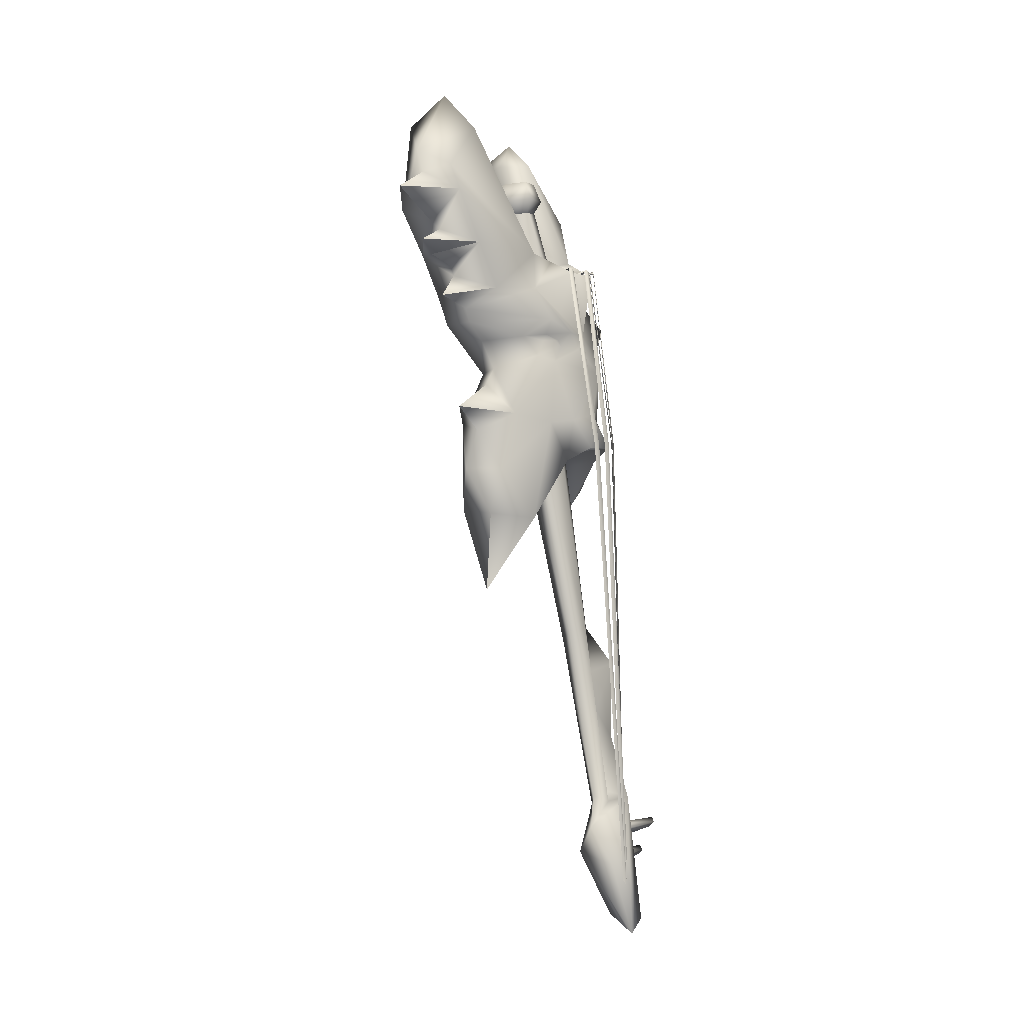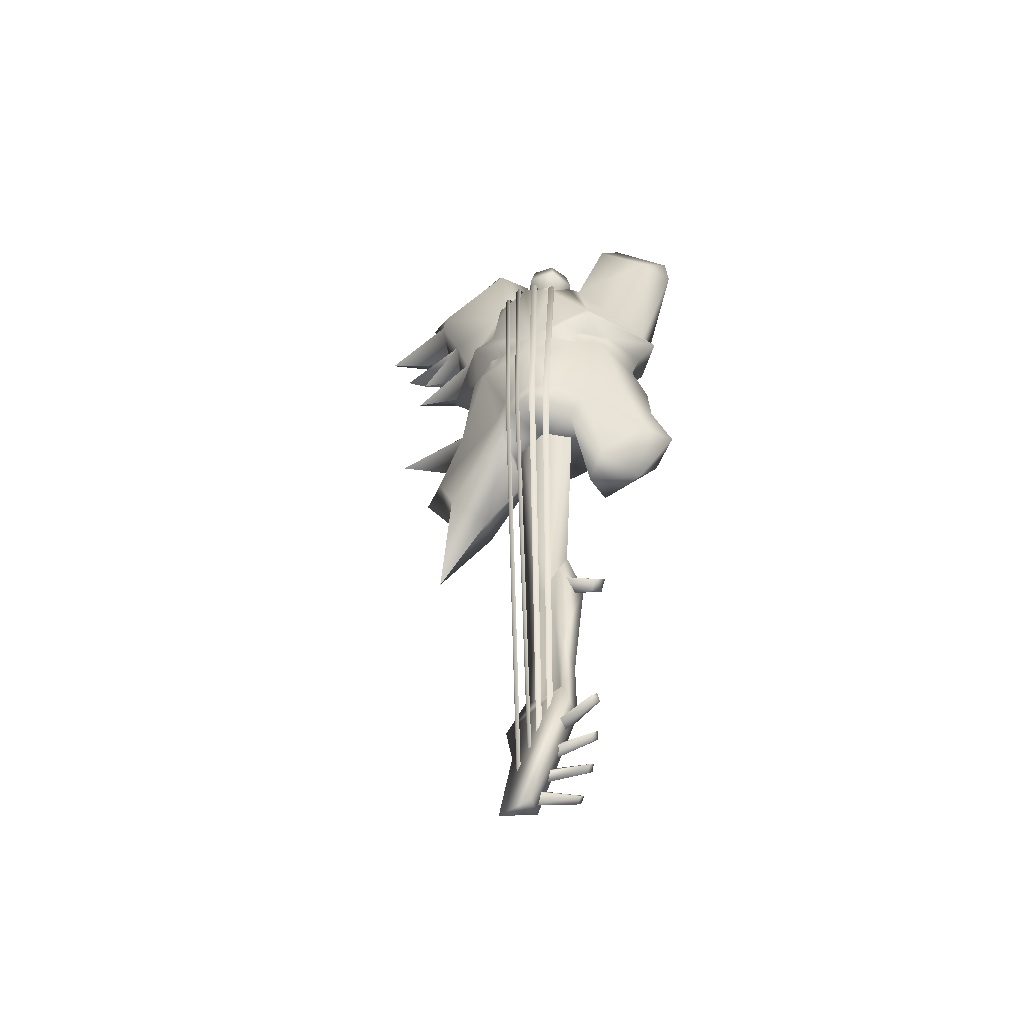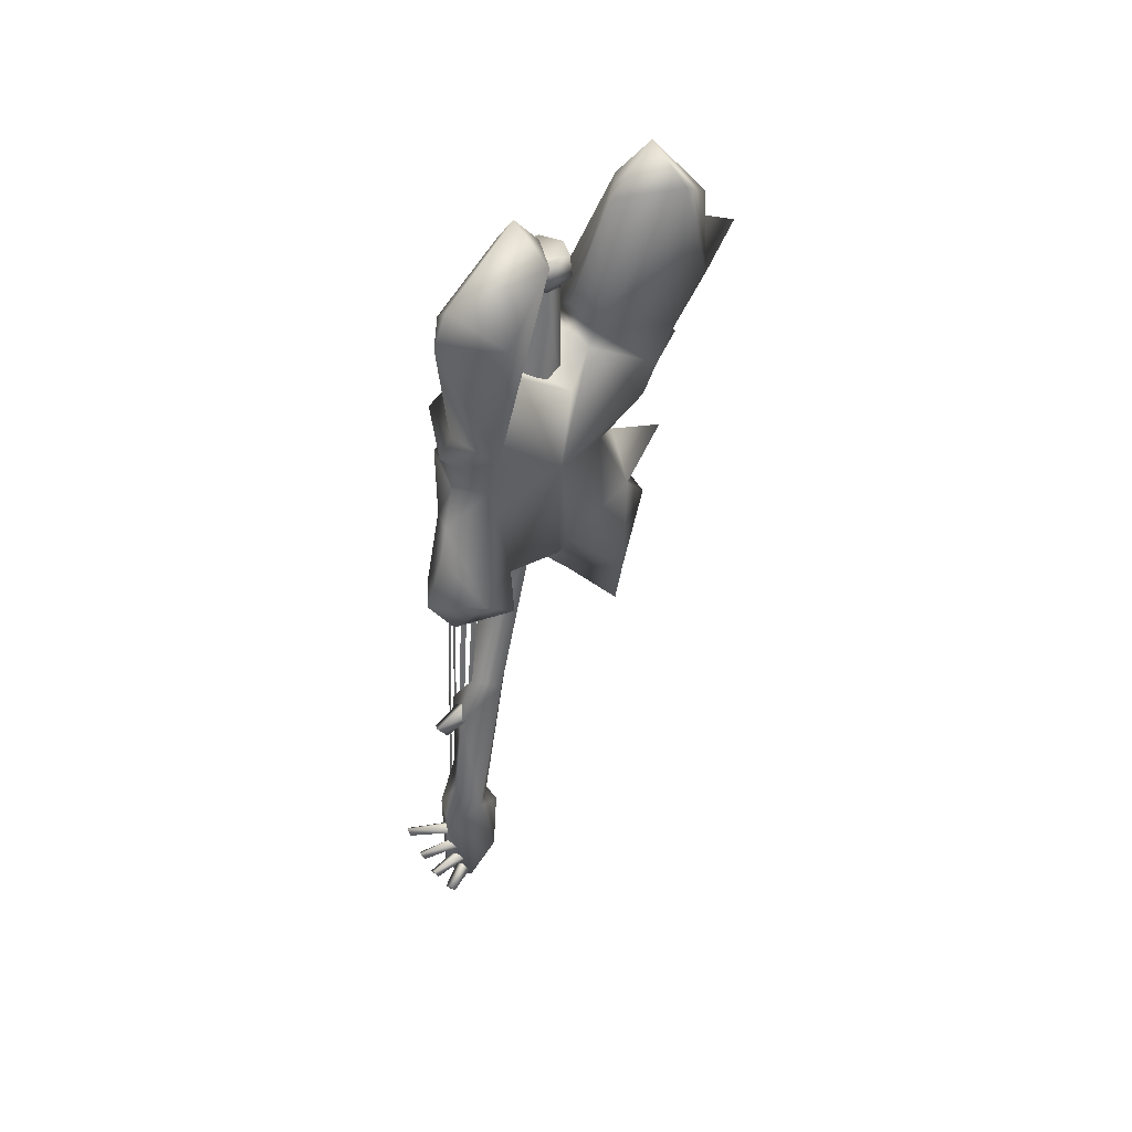
<metadata>
{"format":"obj","ext":"obj","renderer":"f3d","projection":"perspective","resolution":1024,"background":"white","views":[{"elev":-1.4,"azim":33.4,"up":"+Z"},{"elev":-39.9,"azim":120.7,"up":"+Z"},{"elev":35.3,"azim":-126.3,"up":"+Z"}]}
</metadata>
<code>
g mesh00
v 3.068 5.129 88.39
v 5.862 7.125 -38.12
v 2.455 5.654 88.34
v 5.684 1.545 88.58
v 7.597 4.669 -46.69
v 4.916 2.049 88.5
v 10.1 2.039 -54.09
v 5.963 -4.701 88.31
v 9.519 1.33 -54.2
v 11.83 -0.4669 -60.73
v 4.707 -8.867 87.93
v 11.24 -1.103 -60.85
v 6.425 -2.946 88.47
v 0.5396 -5.578 144.6
v 6.543 -3.99 88.43
v 0.3403 -6.613 145.2
v 0.02822 -7.592 144.4
v 5.963 -4.701 88.31
v 5.253 -7.07 88.1
v -1.903 -11.12 144.5
v 5.133 -8.185 88.02
v -2.002 -12.23 145.3
v 4.707 -8.867 87.93
v -2.553 -13.13 145.2
v -0.04648 -1.797 144.7
v 5.889 0.5104 88.56
v 5.684 1.545 88.58
v 6.614 6.727 -38.04
v 3.52 4.099 88.4
v 6.885 5.839 -38.04
v 4.916 2.049 88.5
v -1.144 -0.02518 144.6
v -0.5445 -0.8973 145.4
v -4.054 2.744 144.8
v 3.52 4.099 88.4
v 3.068 5.129 88.39
v 8.256 4.239 -46.62
v 5.889 0.5104 88.56
v 8.525 3.369 -46.63
v 5.963 -4.701 88.31
v 10.1 2.039 -54.09
v 6.543 -3.99 88.43
v 10.11 2.859 -54.04
v 6.425 -2.946 88.47
v 2.455 5.654 88.34
v -5.274 4.418 145.7
v -4.474 3.72 145.8
v 4.707 -8.867 87.93
v 11.83 -0.4669 -60.73
v 5.133 -8.185 88.02
v 11.55 0.3822 -60.73
v 5.253 -7.07 88.1
f 1 2 3
f 4 5 6
f 7 8 9
f 10 11 12
f 13 14 15
f 14 16 15
f 15 16 17
f 15 17 18
f 19 20 21
f 21 20 22
f 21 22 23
f 23 22 24
f 25 26 27
f 2 1 28
f 28 1 29
f 28 29 30
f 31 32 27
f 27 32 33
f 27 33 25
f 34 35 36
f 5 4 37
f 37 4 38
f 37 38 39
f 40 41 42
f 42 41 43
f 42 43 44
f 45 46 36
f 36 46 47
f 36 47 34
f 48 49 50
f 50 49 51
f 50 51 52
v -19.56 -6.622 139.9
v -1.144 -0.02518 144.6
v -19.41 -6.572 138.9
v 0.3403 -6.613 145.2
v -19.41 -6.572 138.9
v 0.02822 -7.592 144.4
v 4.318 1.087 -64.74
v 0.1411 11.65 -34.88
v 13.96 4.66 -65.92
v -8.505 10.22 14.96
v -11.49 -2.161 23.9
v -7.371 5.532 27.79
v -5.102 -19.27 118.4
v -3.941 -19.09 121.1
v -6.437 -22.42 120.9
v -22.91 -42.13 130.2
v -34.32 -36.19 126.1
v -19.97 -44.52 125.5
v -13.85 -4.237 85.67
v -34.29 -7.386 84.92
v -28.89 5.281 80.61
v -28.5 -36.01 94.19
v -13 -59.86 97.5
v -17.65 -38.46 106
v -21.13 -6.798 137.6
v -4.768 2.632 144.3
v -10.37 7.505 147.5
v -5.998 8.755 83.25
v -17.81 8.995 65.6
v -13.13 -26.28 59.55
v -25.35 -17.57 79.98
v -15.37 -14.17 71.33
v 6.35 1.282 -56.81
v 2.721 15.59 -55.57
v 3.931 16.74 -53.88
v 4.507 3.074 -49.77
v 5.012 18.45 -47.91
v 6.49 19.19 -46.2
v -4.926 -2.358 -45.07
v -2.268 0.7462 -29.6
v -14.68 11.74 139
v -15.78 8.38 150.5
v -10.37 7.505 147.5
v -41.62 -50.73 161.9
v -28.74 -52.75 156.8
v -24.43 -75 163.8
v -3.573 16.79 12.98
v -5.626 14.51 10.8
v -6.176 16.4 12.6
v -8.781 16.01 12.21
v -6.727 18.29 14.39
v -5.274 4.418 145.7
v -4.474 3.72 145.8
v -19.56 -6.622 139.9
v -19.41 -6.572 138.9
v -0.5445 -0.8973 145.4
v -19.27 -7.51 138.9
v -0.04648 -1.797 144.7
v -19.27 -7.51 138.9
v -4.054 2.744 144.8
v 8.087 1.948 -54.04
v 1.914 17.11 -52.69
v 3.931 16.74 -53.88
v 2.721 15.59 -55.57
v 2.318 16.35 -54.13
v 0.7039 15.96 -54.37
v 1.914 17.11 -52.69
v 1.517 12.76 -61.15
v 0.6724 11.28 -62.8
v 0.06309 11.96 -61.39
v -1.391 11.16 -61.63
v -0.5445 12.64 -59.98
v 6.49 19.19 -46.2
v 5.012 18.45 -47.91
v 4.828 19.24 -46.44
v 3.166 19.28 -46.66
v 4.644 20.02 -44.96
v 9.778 20.9 -37.01
v 8.123 20.79 -38.71
v 8.228 21.51 -37.2
v 6.677 22.13 -37.39
v 8.332 22.24 -35.69
v -19.41 -6.572 138.9
v -2.002 -12.23 145.3
v -2.553 -13.13 145.2
v 0.5396 -5.578 144.6
v -19.56 -5.633 138.9
v -1.903 -11.12 144.5
v -19.56 -5.633 138.9
v 15.51 -4.141 -69.08
v 8.452 -4.264 -48.02
v -2.268 0.7462 -29.6
v -2.65 9.787 -16.74
v 0.1411 11.65 -34.88
v -14.88 4.349 85.53
v -7.371 5.532 27.79
v -24.16 -5.83 85.54
v -5.205 -8.451 27.41
v -3.636 -1.057 27.99
v -12.24 -12.71 85.06
v -5.205 -8.451 27.41
v -1.859 -0.3914 13.89
v -3.636 -1.057 27.99
v -7.371 5.532 27.79
v -31.42 -13.33 173.9
v -25.26 -15.77 174.6
v -25.93 -9.062 172.3
v -20.12 -11.63 175.6
v -32.44 -6.745 174.1
v -31.42 -13.33 173.9
v -25.93 -9.062 172.3
v -17.87 -11.88 169.7
v -24.18 -16.97 168.5
v -24.03 -8.393 158.8
v -31.75 -13.98 167.6
v -33 -5.889 167.9
v -27.3 -2.598 175
v -32.44 -6.745 174.1
v -25.93 -9.062 172.3
v -20.12 -11.63 175.6
v -21.14 -5.04 175.7
v -25.93 -9.062 172.3
v -32.44 -6.745 174.1
v -27.3 -2.598 175
v -26.69 -0.8011 169
v -21.14 -5.04 175.7
v -19.13 -3.797 169.9
v -20.12 -11.63 175.6
v -12.49 -10.52 136.4
v -19.87 -10.68 165.4
v -19.39 -16.09 135.2
v -21.14 -5.04 175.7
v -27.3 -2.598 175
v -24.05 -14.05 164.7
v -29.06 -12.07 164
v -27.67 -12.81 134.2
v -2.268 0.7462 -29.6
v 1.22 -4.072 -26.1
v -11.49 -2.161 23.9
v -11.49 -2.161 23.9
v -5.205 -8.451 27.41
v -22.14 1.602 135.7
v -29.04 -3.962 134.4
v -29.9 -6.704 164.2
v -27.67 -12.81 134.2
v -29.06 -12.07 164
v -7.371 5.532 27.79
v -10.91 -3.781 85.68
v -33.23 4.056 144.1
v -34.19 5.569 149.1
v -42.68 17.8 127.6
v 5.636 -1.35 86.78
v 3.41 -8.856 86.83
v -2.455 -14.1 82.61
v -32.34 13.63 111.7
v -29.64 23.15 121.8
v -26.21 22.03 113
v -5.394 -27.12 115.6
v -9.428 -34.14 96.9
v -2.338 -21.64 114.1
v -28.76 0.6272 157
v -34.19 5.569 149.1
v -15.78 8.38 150.5
v -31.3 28.57 127.5
v -42.68 17.8 127.6
v -30.59 24.65 132.4
v -32.41 6.626 69.45
v -17.81 8.995 65.6
v -28.89 5.281 80.61
v -9.78 10.95 119.2
v -11.99 13.4 121.9
v -8.474 10.19 121.9
v -11.16 12.66 123.9
v -40.85 21.72 81.96
v -28.47 25.89 103
v -26.21 22.03 113
v -54.4 9.648 186.1
v -38.92 1.584 185.2
v -41.94 11.34 194.5
v -8.342 8.398 122.2
v -7.76 6.782 120
v -8.15 16.85 128.3
v -3.872 8.833 124.3
v -25.77 22.62 66.77
v -29.28 33.24 80.52
v -20.54 27.56 81.63
v -27.73 27.3 93.21
v -18.44 21.77 101.1
v -7.76 6.782 120
v -8.342 8.398 122.2
v -3.872 8.833 124.3
v -11.16 12.66 123.9
v -29.33 -21.15 143.4
v -37.74 -9.382 137.8
v -34.57 -8.19 112.5
v -33.23 4.056 144.1
v -6.461 -17.7 146.8
v -11.33 -20.33 149.8
v -9.358 -22.57 138
v -17.46 -34.45 111.5
v -20.31 -37.03 120.1
v -25.85 -28.24 110.6
v -52.49 20.76 166
v -40.28 30.71 174.8
v -32.66 9.57 186
v -5.522 -13.49 130.6
v -3 -3.603 123.6
v -2.625 -11.2 143.9
v -4.429 -14.73 119.4
v -30.59 24.65 132.4
v -37.98 32.97 164.4
v -17.46 -34.45 111.5
v -17.65 -38.46 106
v -28.5 -36.01 94.19
v -4.477 -16.56 121.5
v -5.854 -21.57 122.9
v -13 -59.86 97.5
v -17.48 -43.5 91.15
v -34.98 -40.33 134.9
v -25.35 -17.57 79.98
v -15.37 -14.17 71.33
v -4.429 -14.73 119.4
v -0.06475 -15.74 123.7
v -4.477 -16.56 121.5
v -5.854 -21.57 122.9
v -14.15 -41.01 65.22
v -13.56 -44.02 41.32
v -2.781 -33.36 63.76
v -11.33 -20.33 149.8
v -29.74 -23.14 148.3
v -26 -17.23 156.5
v -8.336 4.66 131.1
v -4.768 2.632 144.3
v 0.3038 -3.639 143.4
v -1.683 -24.88 127.1
v -0.06475 -15.74 123.7
v -22.24 -66.21 148.8
v -26.67 -51.14 154.4
v -39.04 -42.86 147.6
v -23.35 -59.99 145
v -22.24 -66.21 148.8
v -17.51 -42.46 150.8
v -24.43 -75 163.8
v -19.57 -50.43 166.6
v 0.3038 -3.639 143.4
v -22.24 -66.21 148.8
v -17.51 -42.46 150.8
v -26.67 -51.14 154.4
v -35.78 -35.98 201.2
v -48.13 -37.64 192
v -28.82 -60.16 178.1
v -28.18 -57.93 171.6
v -34.98 -40.33 134.9
v -29.74 -23.14 148.3
v 1.247 5.093 87.22
v -14.99 -36.45 136.9
v -19.79 -59.21 132.2
v -23.35 -59.99 145
v -25.72 -46.64 143.4
v -25.55 -45.13 140.4
v -19.79 -59.21 132.2
v -28.99 -34.64 66.4
v -13.56 -44.02 41.32
v -15.37 -14.17 71.33
v -2.455 -14.1 82.61
v -13.56 -44.02 41.32
v -8.781 16.01 12.21
v -8.545 5.026 15.56
v -6.727 18.29 14.39
v -5.583 6.356 19.25
v -3.573 16.79 12.98
v -1.667 6.755 16.61
v -5.626 14.51 10.8
v -4.629 5.425 12.92
v 0.7039 15.96 -54.37
v 3.493 1.522 -54.7
v 5.376 1.836 -51.93
v 1.517 12.76 -61.15
v -0.5445 12.64 -59.98
v 6.612 1.213 -58.51
v -1.391 11.16 -61.63
v 4.658 0.1076 -61.33
v 0.6724 11.28 -62.8
v 7.325 1.266 -63.39
v 9.07 2.651 -60.59
v 3.166 19.28 -46.66
v 2.093 4.01 -47.57
v 4.644 20.02 -44.96
v 4.192 3.825 -44.79
v 6.131 3.877 -47.01
v 6.677 22.13 -37.39
v 0.4898 8.185 -38.94
v 8.332 22.24 -35.69
v 2.426 7.162 -36.23
v 9.778 20.9 -37.01
v 5.045 6.379 -38.39
v 8.123 20.79 -38.71
v 3.11 7.402 -41.11
v 3.377 -9.217 -35.45
v 5.709 10.4 -27.65
v 13.96 4.66 -65.92
v 0.9181 7.743 -7.92
v 1.637 6.881 16.21
v -1.859 -0.3914 13.89
v -2.495 3.916 0.8718
v -0.3702 6.198 -25.82
v 3.471 1.602 -28.4
v 1.22 -4.072 -26.1
v -25.71 -3.328 164.9
v -20.7 -5.315 165.6
v -13.86 -1.673 136.7
v -19.87 -10.68 165.4
v -12.49 -10.52 136.4
v -0.3702 6.198 -25.82
v -2.495 3.916 0.8718
v 3.471 1.602 -28.4
v -15.78 8.38 150.5
v -33.23 4.056 144.1
v -37.74 -9.382 137.8
v -29.33 -21.15 143.4
v -12.46 18.48 116.9
v -7.902 14.27 115.1
v -10.49 11.33 95.7
v -15.36 14.88 73.44
v -11.33 -20.33 149.8
v -6.461 -17.7 146.8
v -2.625 -11.2 143.9
v -28.89 5.281 80.61
v -34.29 -7.386 84.92
v -1.683 -24.88 127.1
v -9.36 -28.67 121.9
v -6.437 -22.42 120.9
v -5.394 -27.12 115.6
v -5.102 -19.27 118.4
v -2.338 -21.64 114.1
v -0.4482 -10.71 118.7
v -19.79 -59.21 132.2
v -25.55 -45.13 140.4
v -2.758 4.202 119.1
v -7.902 14.27 115.1
v -9.78 10.95 119.2
v -12.46 18.48 116.9
v -11.99 13.4 121.9
v -16.66 18.41 123.2
v -8.15 16.85 128.3
v 2.399 -2.431 111.5
v -0.4482 -10.71 118.7
v -25.35 -17.57 79.98
v -22.74 -50.87 174.8
v -27.84 -30.47 190.8
v -35.57 -23.52 188.1
v -20.12 -11.63 175.6
v -25.26 -15.77 174.6
v -31.42 -13.33 173.9
v -16.66 18.41 123.2
v -29.28 33.24 80.52
v -2.758 4.202 119.1
v -3.988 7.228 96.31
v -5.998 8.755 83.25
v -26 -17.23 156.5
v -24.43 -75 163.8
v -30.42 26.93 168.3
v -28.76 0.6272 157
v -30.59 24.65 132.4
v -9.36 -28.67 121.9
v -13 -59.86 97.5
v -16.23 -51.71 78.95
v -9.232 -42.59 79.18
v -5.85 -18.58 94.87
v -0.8915 -12.74 95.76
v 0.1893 -2.399 97.94
v 1.247 5.093 87.22
v 3.41 -8.856 86.83
v 5.636 -1.35 86.78
f 53 54 55
f 56 57 58
f 59 60 61
f 62 63 64
f 65 66 67
f 68 69 70
f 71 72 73
f 74 75 76
f 77 78 79
f 80 73 81
f 82 83 84
f 85 86 87
f 88 89 90
f 91 92 60
f 93 94 95
f 96 97 98
f 99 100 101
f 100 102 101
f 101 102 103
f 101 103 99
f 104 105 106
f 107 106 104
f 54 53 108
f 108 53 109
f 108 109 110
f 106 111 105
f 105 111 112
f 85 87 113
f 113 87 114
f 115 116 117
f 116 118 117
f 117 118 119
f 117 119 115
f 120 121 122
f 121 123 122
f 122 123 124
f 122 124 120
f 125 126 127
f 126 128 127
f 127 128 129
f 127 129 125
f 130 131 132
f 131 133 132
f 132 133 134
f 132 134 130
f 135 106 136
f 137 136 135
f 57 56 53
f 53 56 138
f 53 138 139
f 136 140 106
f 106 140 141
f 142 59 61
f 60 59 91
f 91 59 142
f 91 142 143
f 63 62 144
f 144 62 145
f 144 145 146
f 147 148 149
f 150 151 152
f 153 154 155
f 155 154 156
f 157 158 159
f 159 158 160
f 161 162 163
f 164 165 166
f 166 165 167
f 166 167 168
f 169 170 171
f 172 173 174
f 175 176 177
f 177 176 178
f 177 178 179
f 179 178 180
f 181 182 183
f 184 185 159
f 182 186 183
f 183 186 187
f 183 187 188
f 189 190 191
f 148 192 149
f 149 192 193
f 149 193 152
f 194 195 196
f 196 195 197
f 196 197 198
f 199 147 151
f 151 147 200
f 151 200 152
f 201 202 203
f 204 205 71
f 71 205 206
f 207 208 209
f 210 211 212
f 213 214 215
f 216 217 218
f 219 220 221
f 222 223 224
f 224 223 225
f 226 207 227
f 227 207 228
f 229 230 231
f 225 232 224
f 224 232 233
f 224 233 222
f 234 93 235
f 236 237 238
f 238 237 239
f 238 239 240
f 241 242 243
f 243 242 244
f 245 246 247
f 247 246 248
f 247 248 217
f 249 250 251
f 252 253 254
f 255 229 256
f 256 229 231
f 256 231 257
f 257 231 230
f 258 259 260
f 66 65 261
f 262 203 263
f 264 254 265
f 265 254 266
f 261 267 66
f 66 267 268
f 66 268 67
f 269 270 211
f 69 68 271
f 72 71 272
f 272 71 206
f 272 206 273
f 274 275 276
f 276 275 277
f 75 74 270
f 278 279 280
f 281 282 283
f 284 285 259
f 259 285 286
f 259 286 260
f 287 288 251
f 289 290 291
f 291 290 97
f 291 292 293
f 293 292 294
f 295 97 296
f 78 77 297
f 298 299 300
f 301 302 303
f 303 302 96
f 303 96 304
f 304 96 98
f 247 69 245
f 245 69 305
f 245 305 306
f 306 305 291
f 73 80 71
f 71 80 307
f 71 307 204
f 308 309 68
f 310 311 299
f 299 311 312
f 299 312 308
f 308 312 313
f 83 82 314
f 314 82 315
f 314 315 278
f 316 317 82
f 82 317 280
f 82 280 318
f 319 320 321
f 321 320 322
f 321 322 323
f 323 322 324
f 323 324 325
f 325 324 326
f 325 326 319
f 319 326 320
f 86 85 327
f 327 85 328
f 327 328 114
f 114 328 329
f 114 329 113
f 330 331 332
f 332 331 333
f 332 333 334
f 334 333 335
f 334 335 336
f 336 335 330
f 336 330 337
f 337 330 332
f 89 88 338
f 338 88 339
f 338 339 340
f 340 339 341
f 340 341 90
f 90 341 342
f 90 342 88
f 343 344 345
f 345 344 346
f 345 346 347
f 347 346 348
f 347 348 349
f 349 348 350
f 349 350 343
f 343 350 344
f 92 91 351
f 351 91 143
f 351 143 352
f 352 143 142
f 352 142 353
f 353 146 352
f 352 146 145
f 352 145 354
f 354 145 62
f 354 62 355
f 355 62 64
f 64 356 355
f 355 356 357
f 355 357 354
f 354 357 358
f 354 358 352
f 352 358 359
f 352 359 351
f 351 359 360
f 351 360 92
f 196 361 194
f 194 361 362
f 194 362 363
f 363 362 364
f 363 364 365
f 366 367 368
f 368 367 154
f 368 154 190
f 190 154 153
f 190 153 191
f 369 214 79
f 79 214 370
f 79 370 77
f 77 370 371
f 77 371 372
f 373 374 240
f 240 374 375
f 240 375 238
f 238 375 376
f 238 376 236
f 282 377 372
f 372 377 378
f 372 378 77
f 77 378 379
f 77 379 297
f 216 208 217
f 217 208 207
f 217 207 247
f 247 207 380
f 247 380 381
f 275 382 277
f 277 382 383
f 277 383 384
f 384 383 385
f 384 385 386
f 386 385 387
f 386 387 274
f 274 387 388
f 274 388 275
f 68 389 305
f 305 389 390
f 305 390 291
f 291 390 311
f 291 311 292
f 243 391 241
f 241 391 392
f 241 392 393
f 393 392 394
f 393 394 395
f 395 394 396
f 395 396 244
f 244 396 397
f 244 397 243
f 212 398 399
f 399 398 259
f 399 259 288
f 288 259 258
f 288 258 251
f 251 258 260
f 251 260 249
f 381 400 247
f 247 400 254
f 247 254 69
f 69 254 253
f 69 253 70
f 304 401 303
f 303 401 402
f 303 402 301
f 301 402 403
f 301 403 302
f 404 405 165
f 165 405 406
f 165 406 167
f 167 406 175
f 167 175 168
f 168 175 177
f 168 177 166
f 166 177 179
f 166 179 164
f 164 179 180
f 164 180 165
f 94 93 218
f 218 93 234
f 218 234 216
f 216 234 407
f 216 407 208
f 208 407 373
f 208 373 209
f 209 373 240
f 209 240 227
f 227 240 239
f 227 239 226
f 226 239 408
f 226 408 236
f 95 285 93
f 93 285 284
f 93 284 235
f 235 284 259
f 235 259 409
f 409 259 398
f 409 398 374
f 374 398 410
f 374 410 375
f 375 410 411
f 375 411 376
f 376 411 220
f 376 220 236
f 236 220 219
f 236 219 226
f 226 219 221
f 226 221 207
f 97 96 291
f 291 96 302
f 291 302 306
f 306 302 403
f 306 403 412
f 412 403 402
f 412 402 250
f 250 402 401
f 250 401 296
f 296 401 304
f 296 304 413
f 257 414 256
f 256 414 263
f 256 263 255
f 255 263 203
f 255 203 229
f 229 203 202
f 229 202 230
f 230 202 415
f 230 415 257
f 257 415 94
f 257 94 414
f 414 94 416
f 414 416 263
f 97 300 296
f 296 300 299
f 296 299 250
f 250 299 308
f 250 308 251
f 251 308 68
f 251 68 287
f 287 68 70
f 287 70 417
f 417 70 253
f 417 253 210
f 210 253 252
f 210 252 211
f 211 252 76
f 211 76 418
f 266 419 270
f 270 419 420
f 270 420 211
f 211 420 421
f 211 421 212
f 212 421 422
f 212 422 398
f 398 422 423
f 398 423 410
f 410 423 424
f 410 424 411
f 254 83 266
f 266 83 314
f 266 314 419
f 419 314 278
f 419 278 420
f 420 278 280
f 420 280 421
f 421 280 317
f 421 317 422
f 422 317 425
f 422 425 423
f 423 425 426
f 423 426 424

</code>
